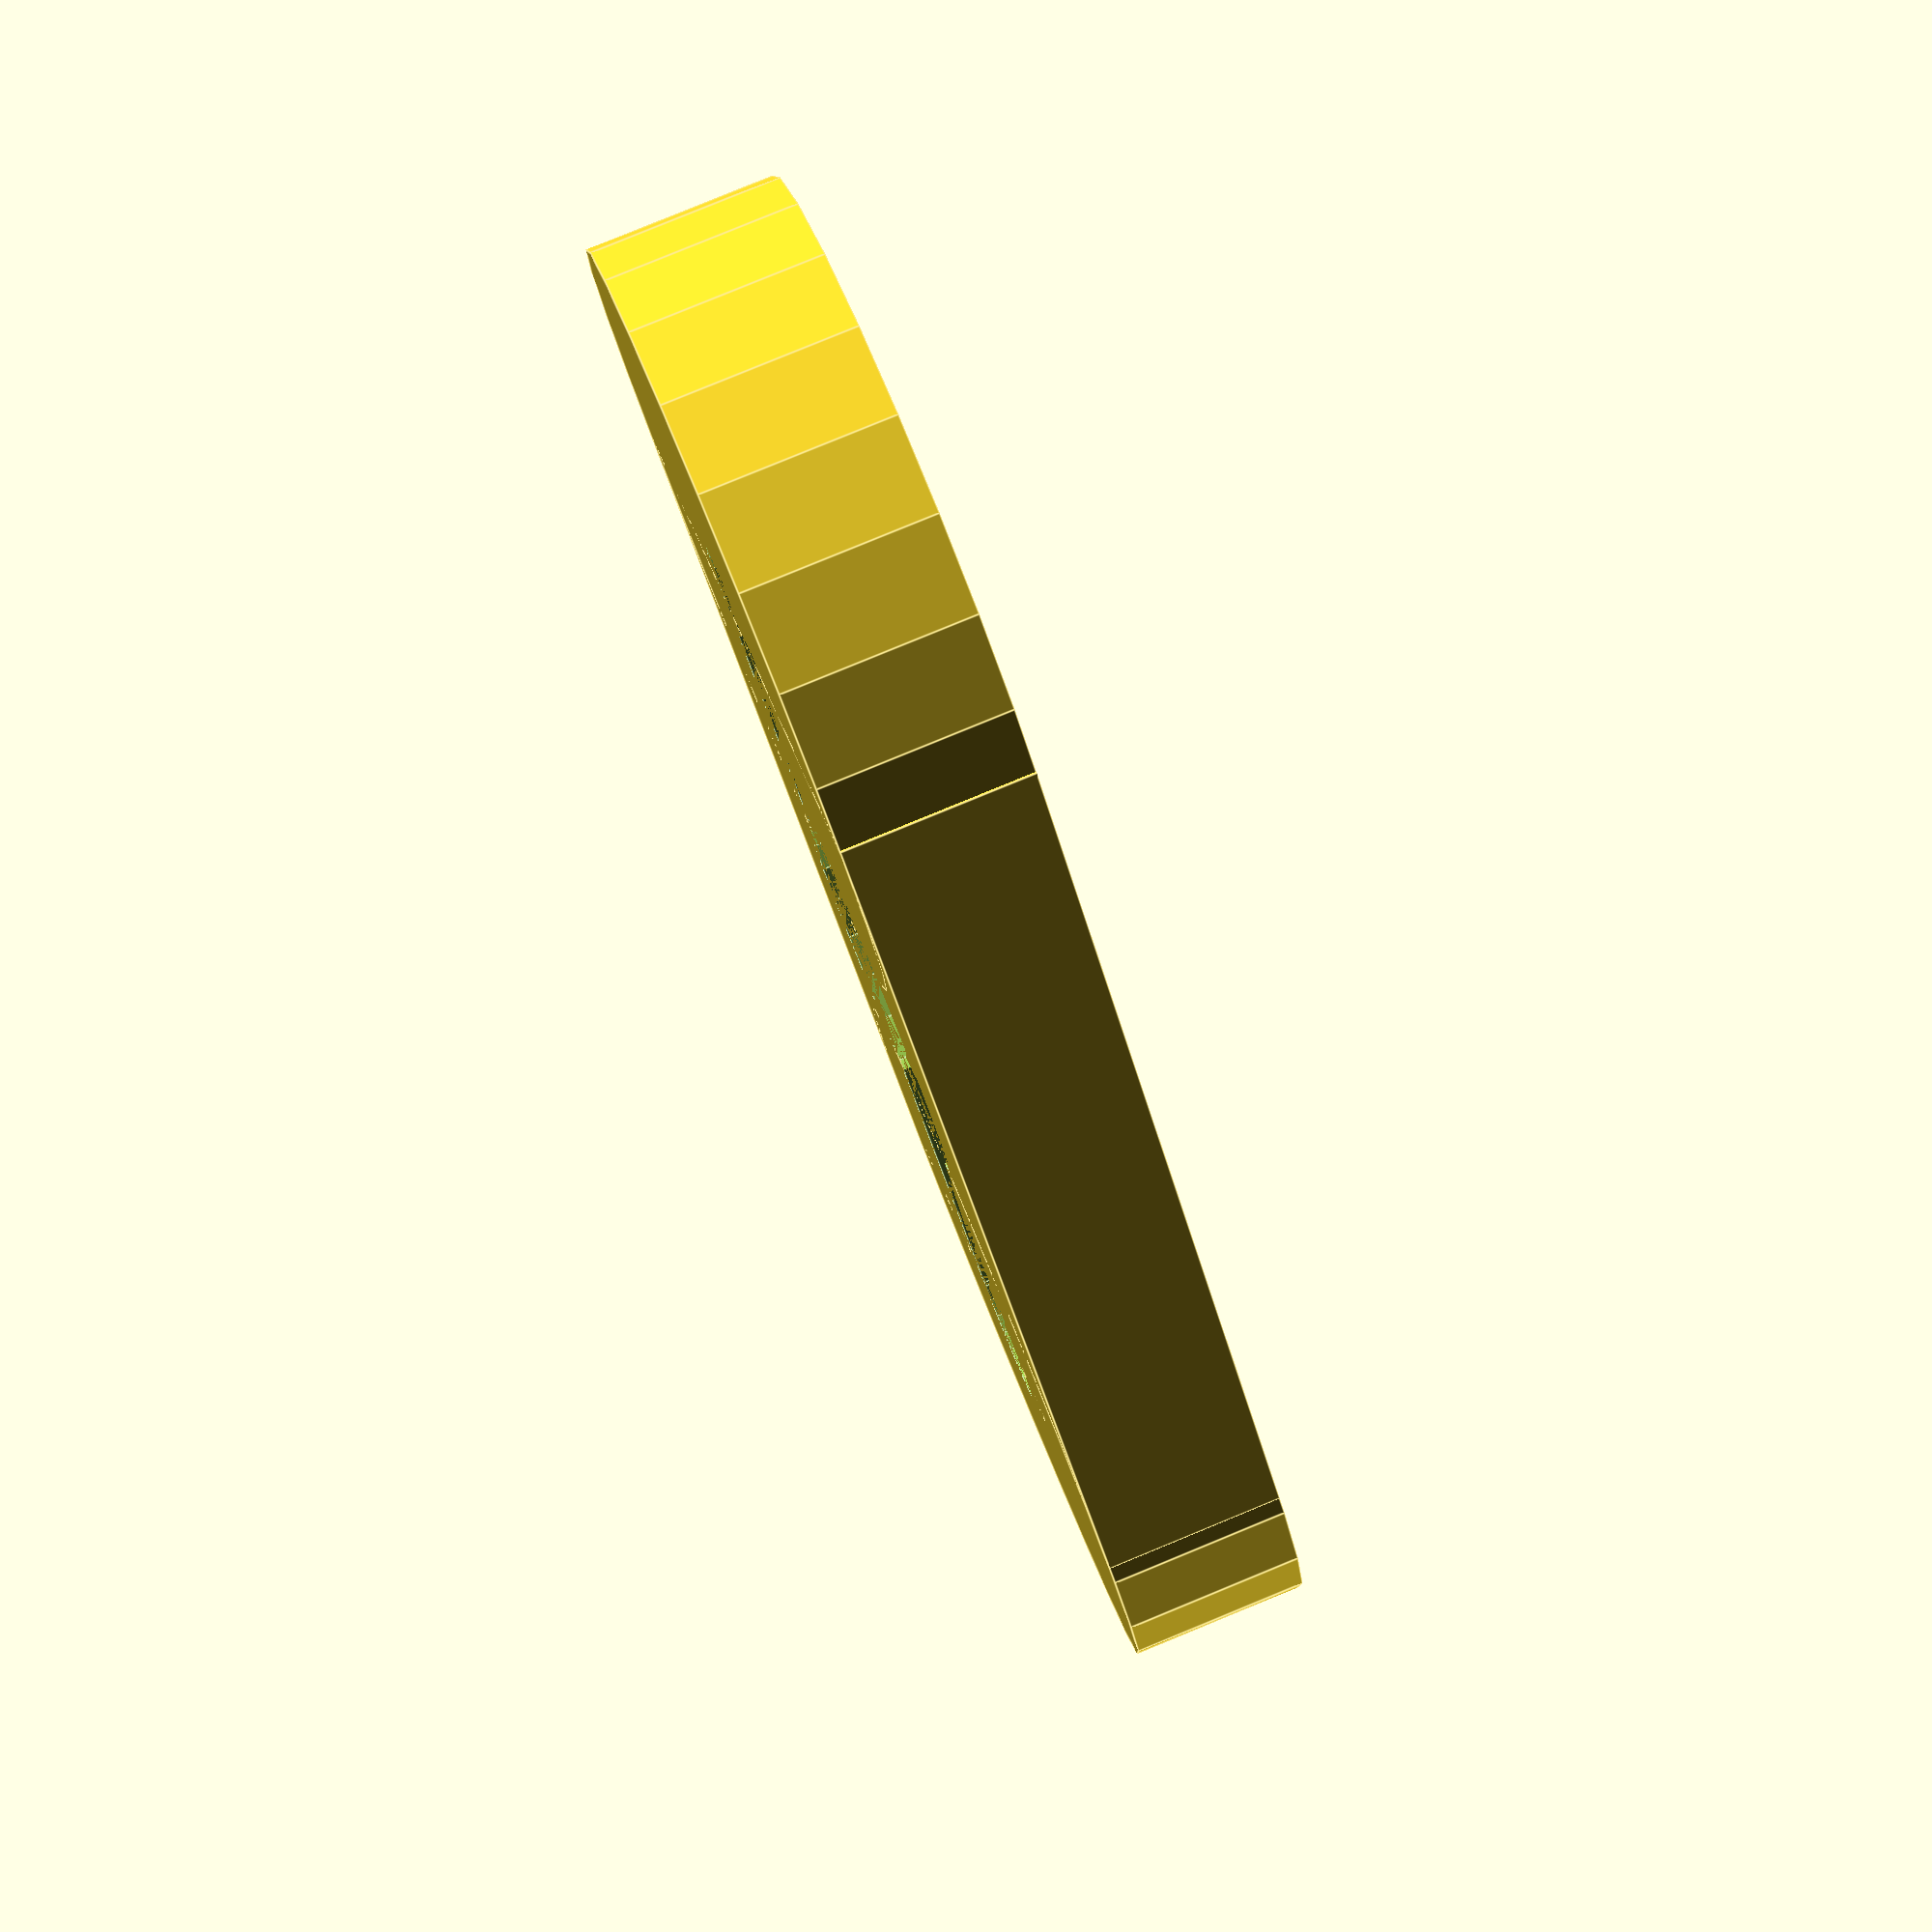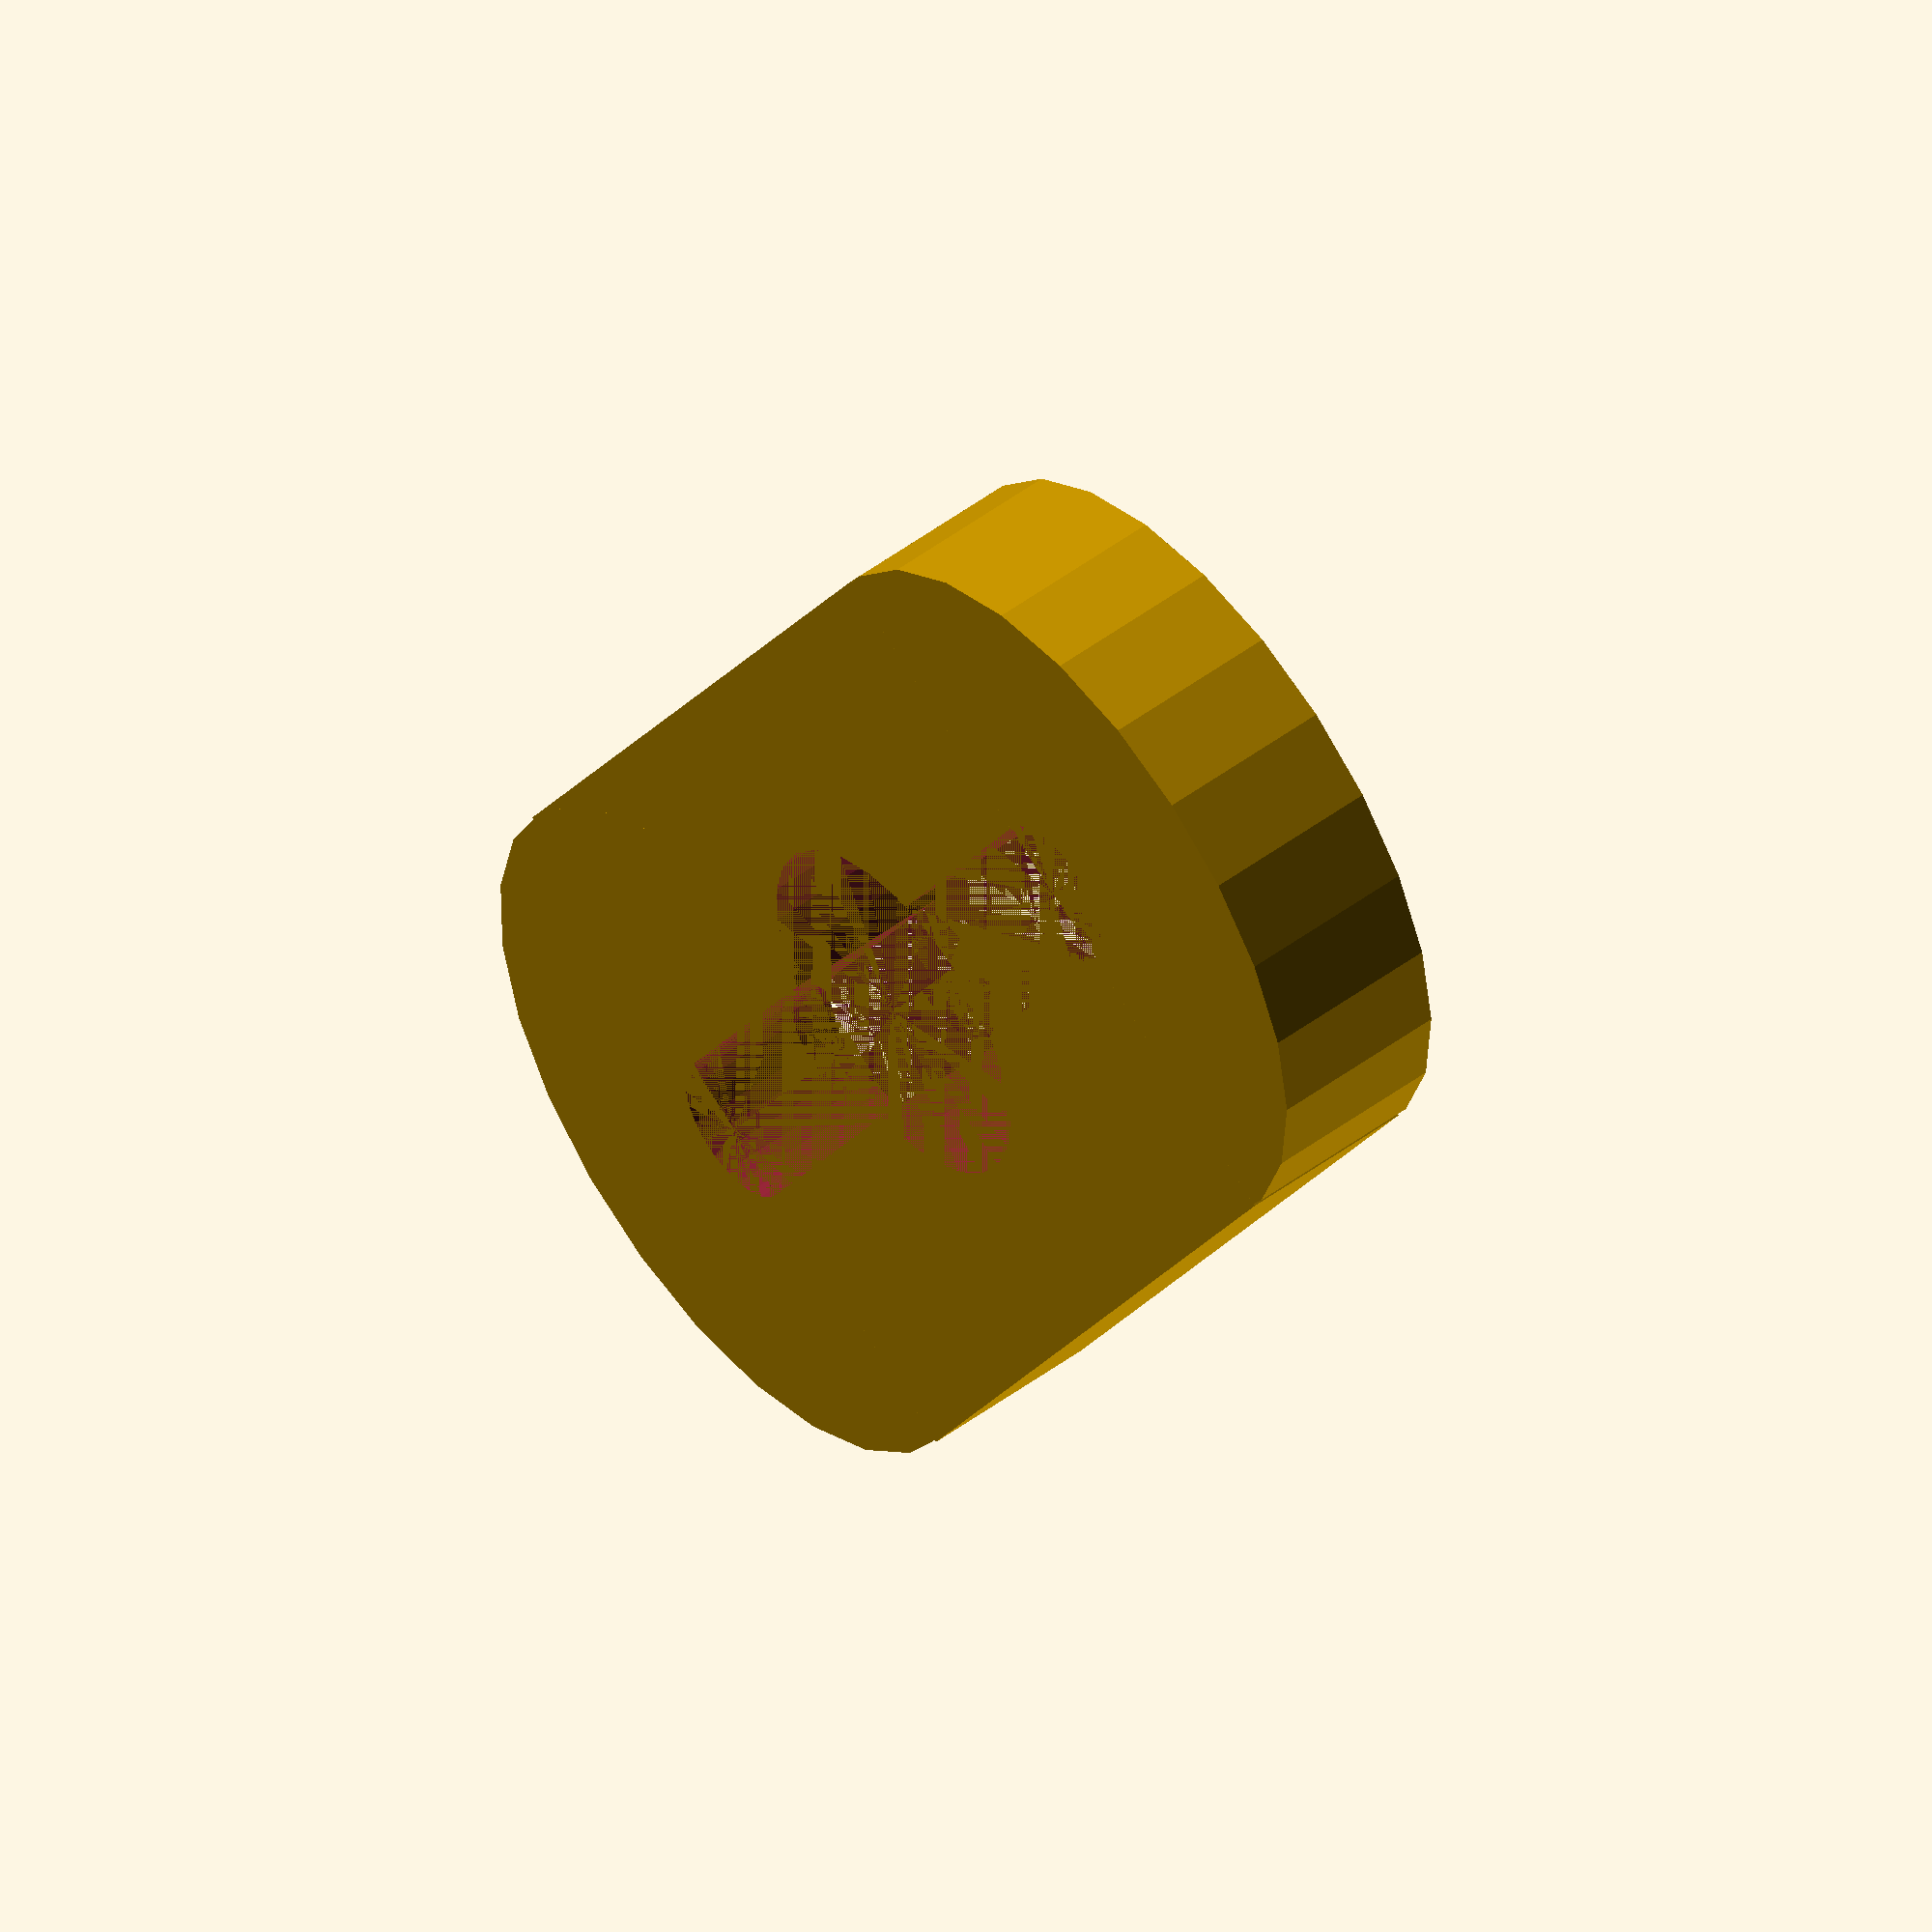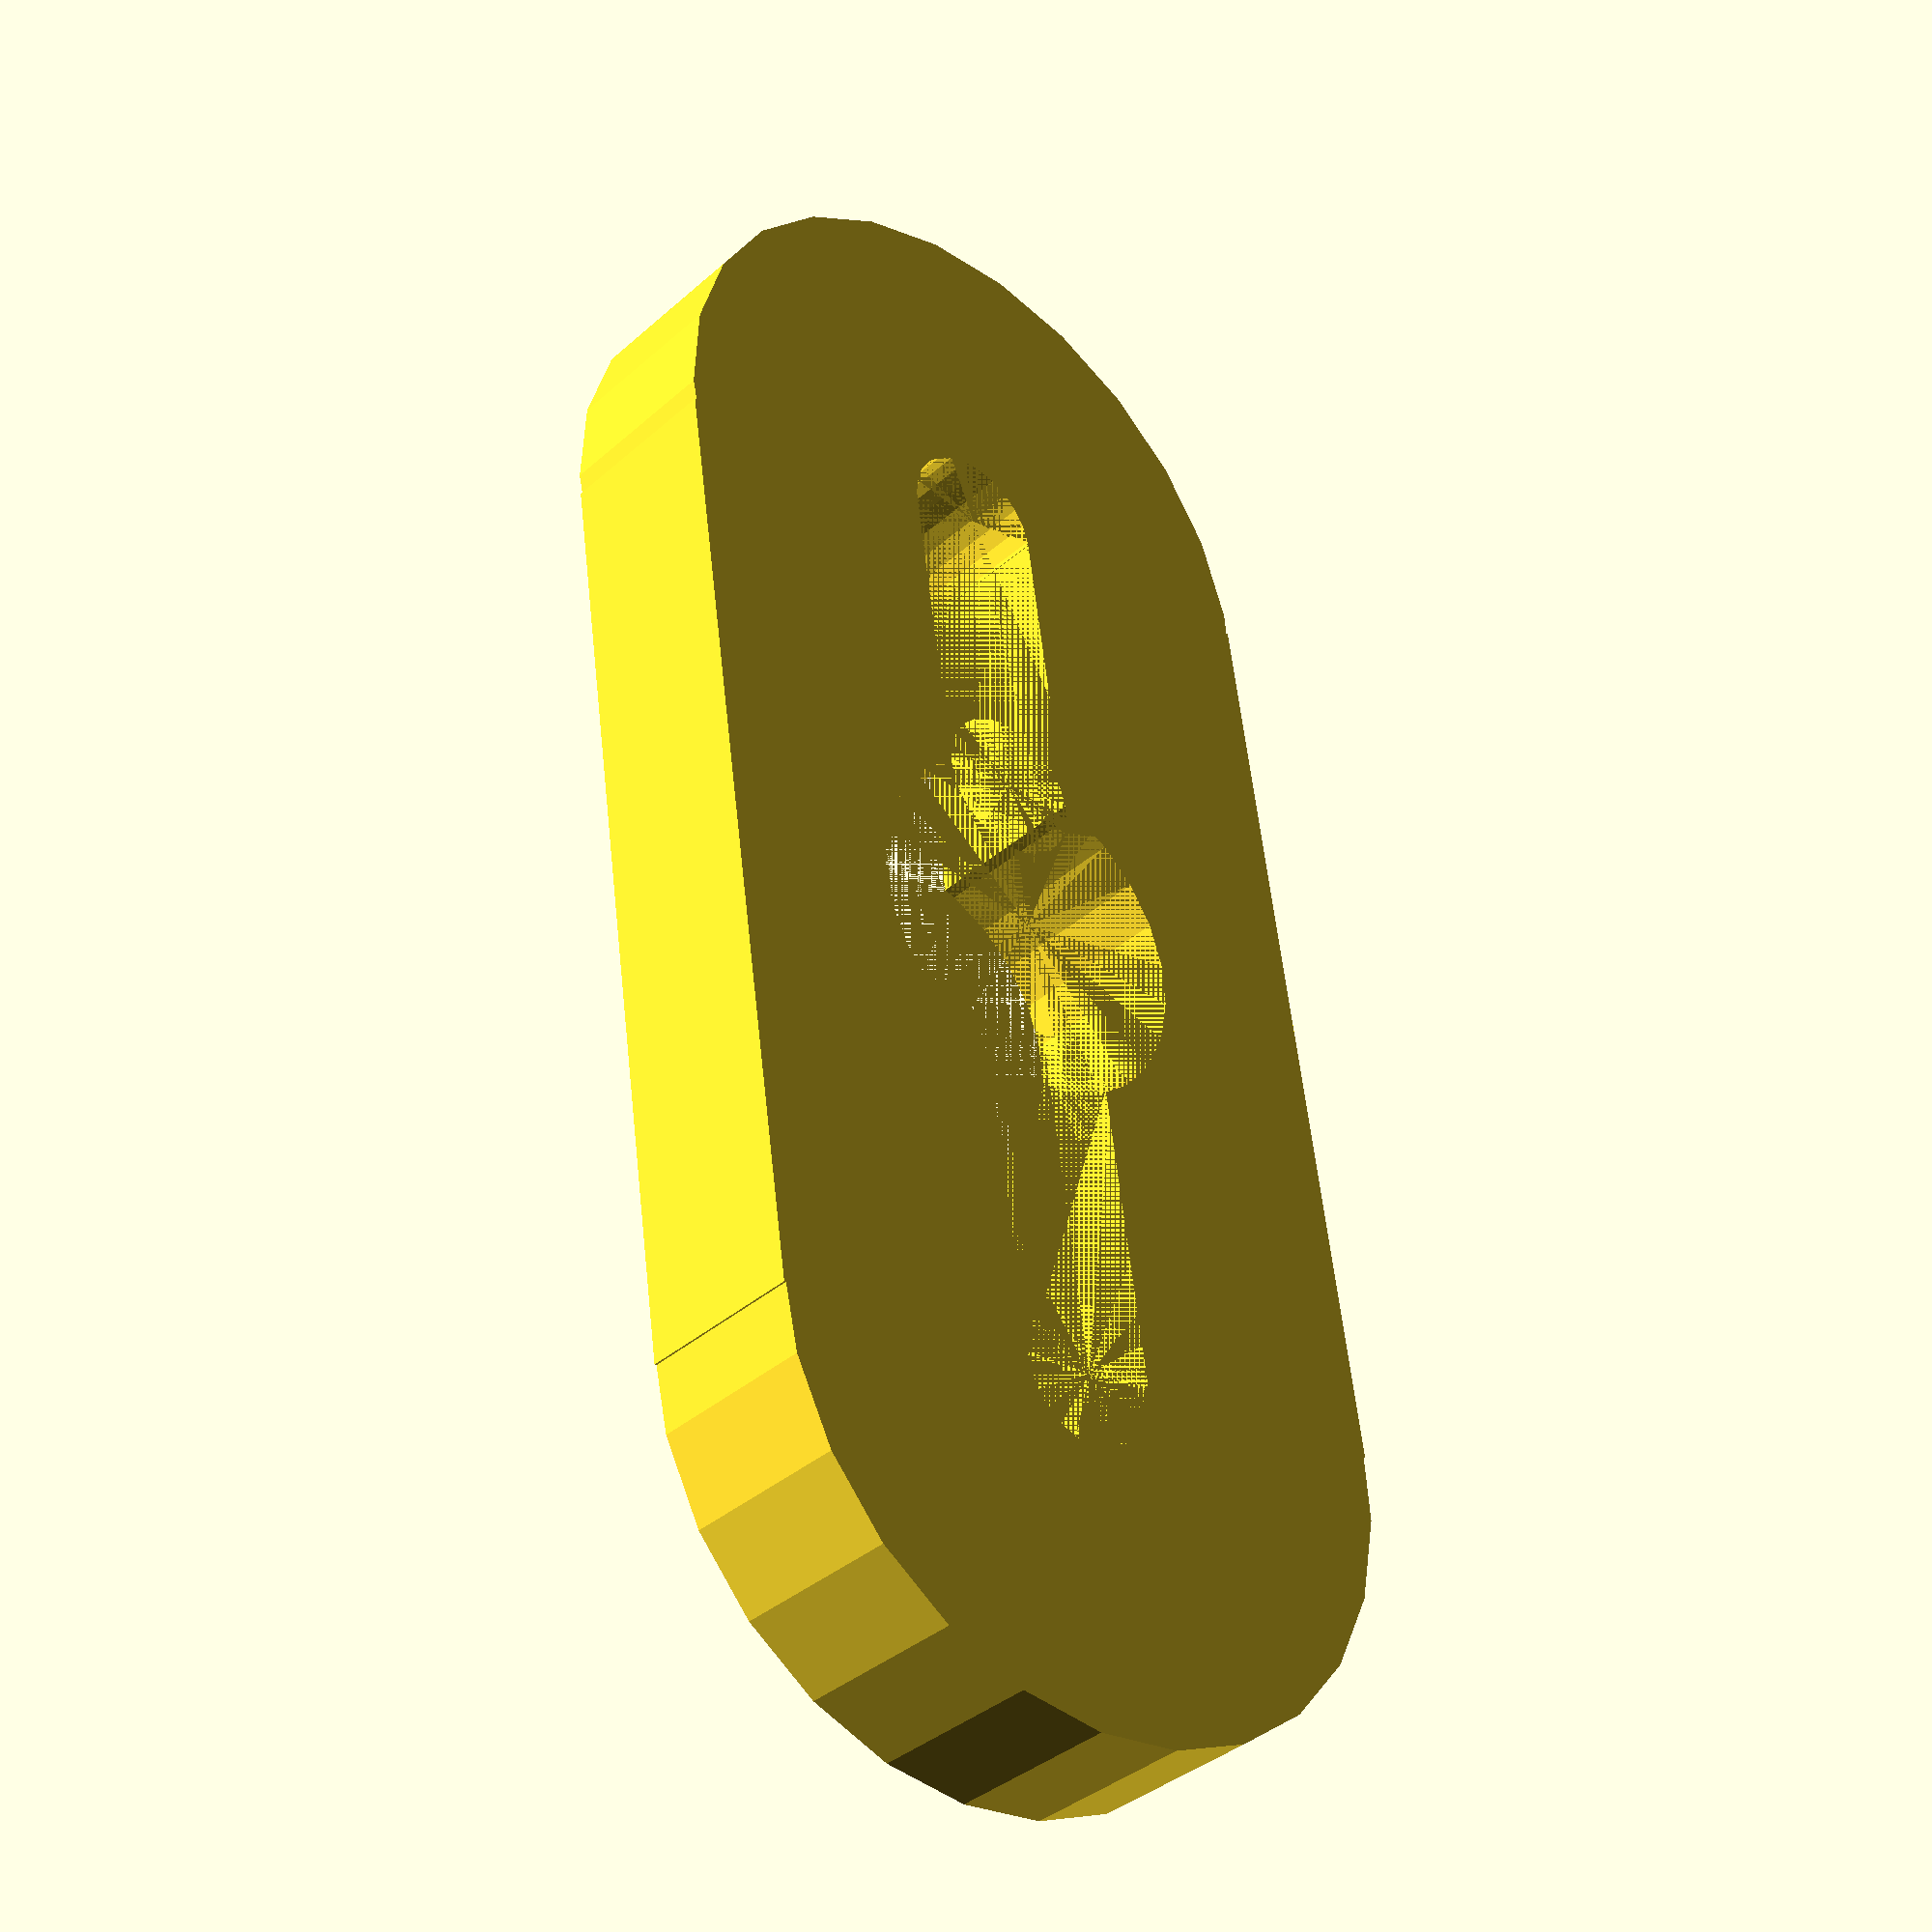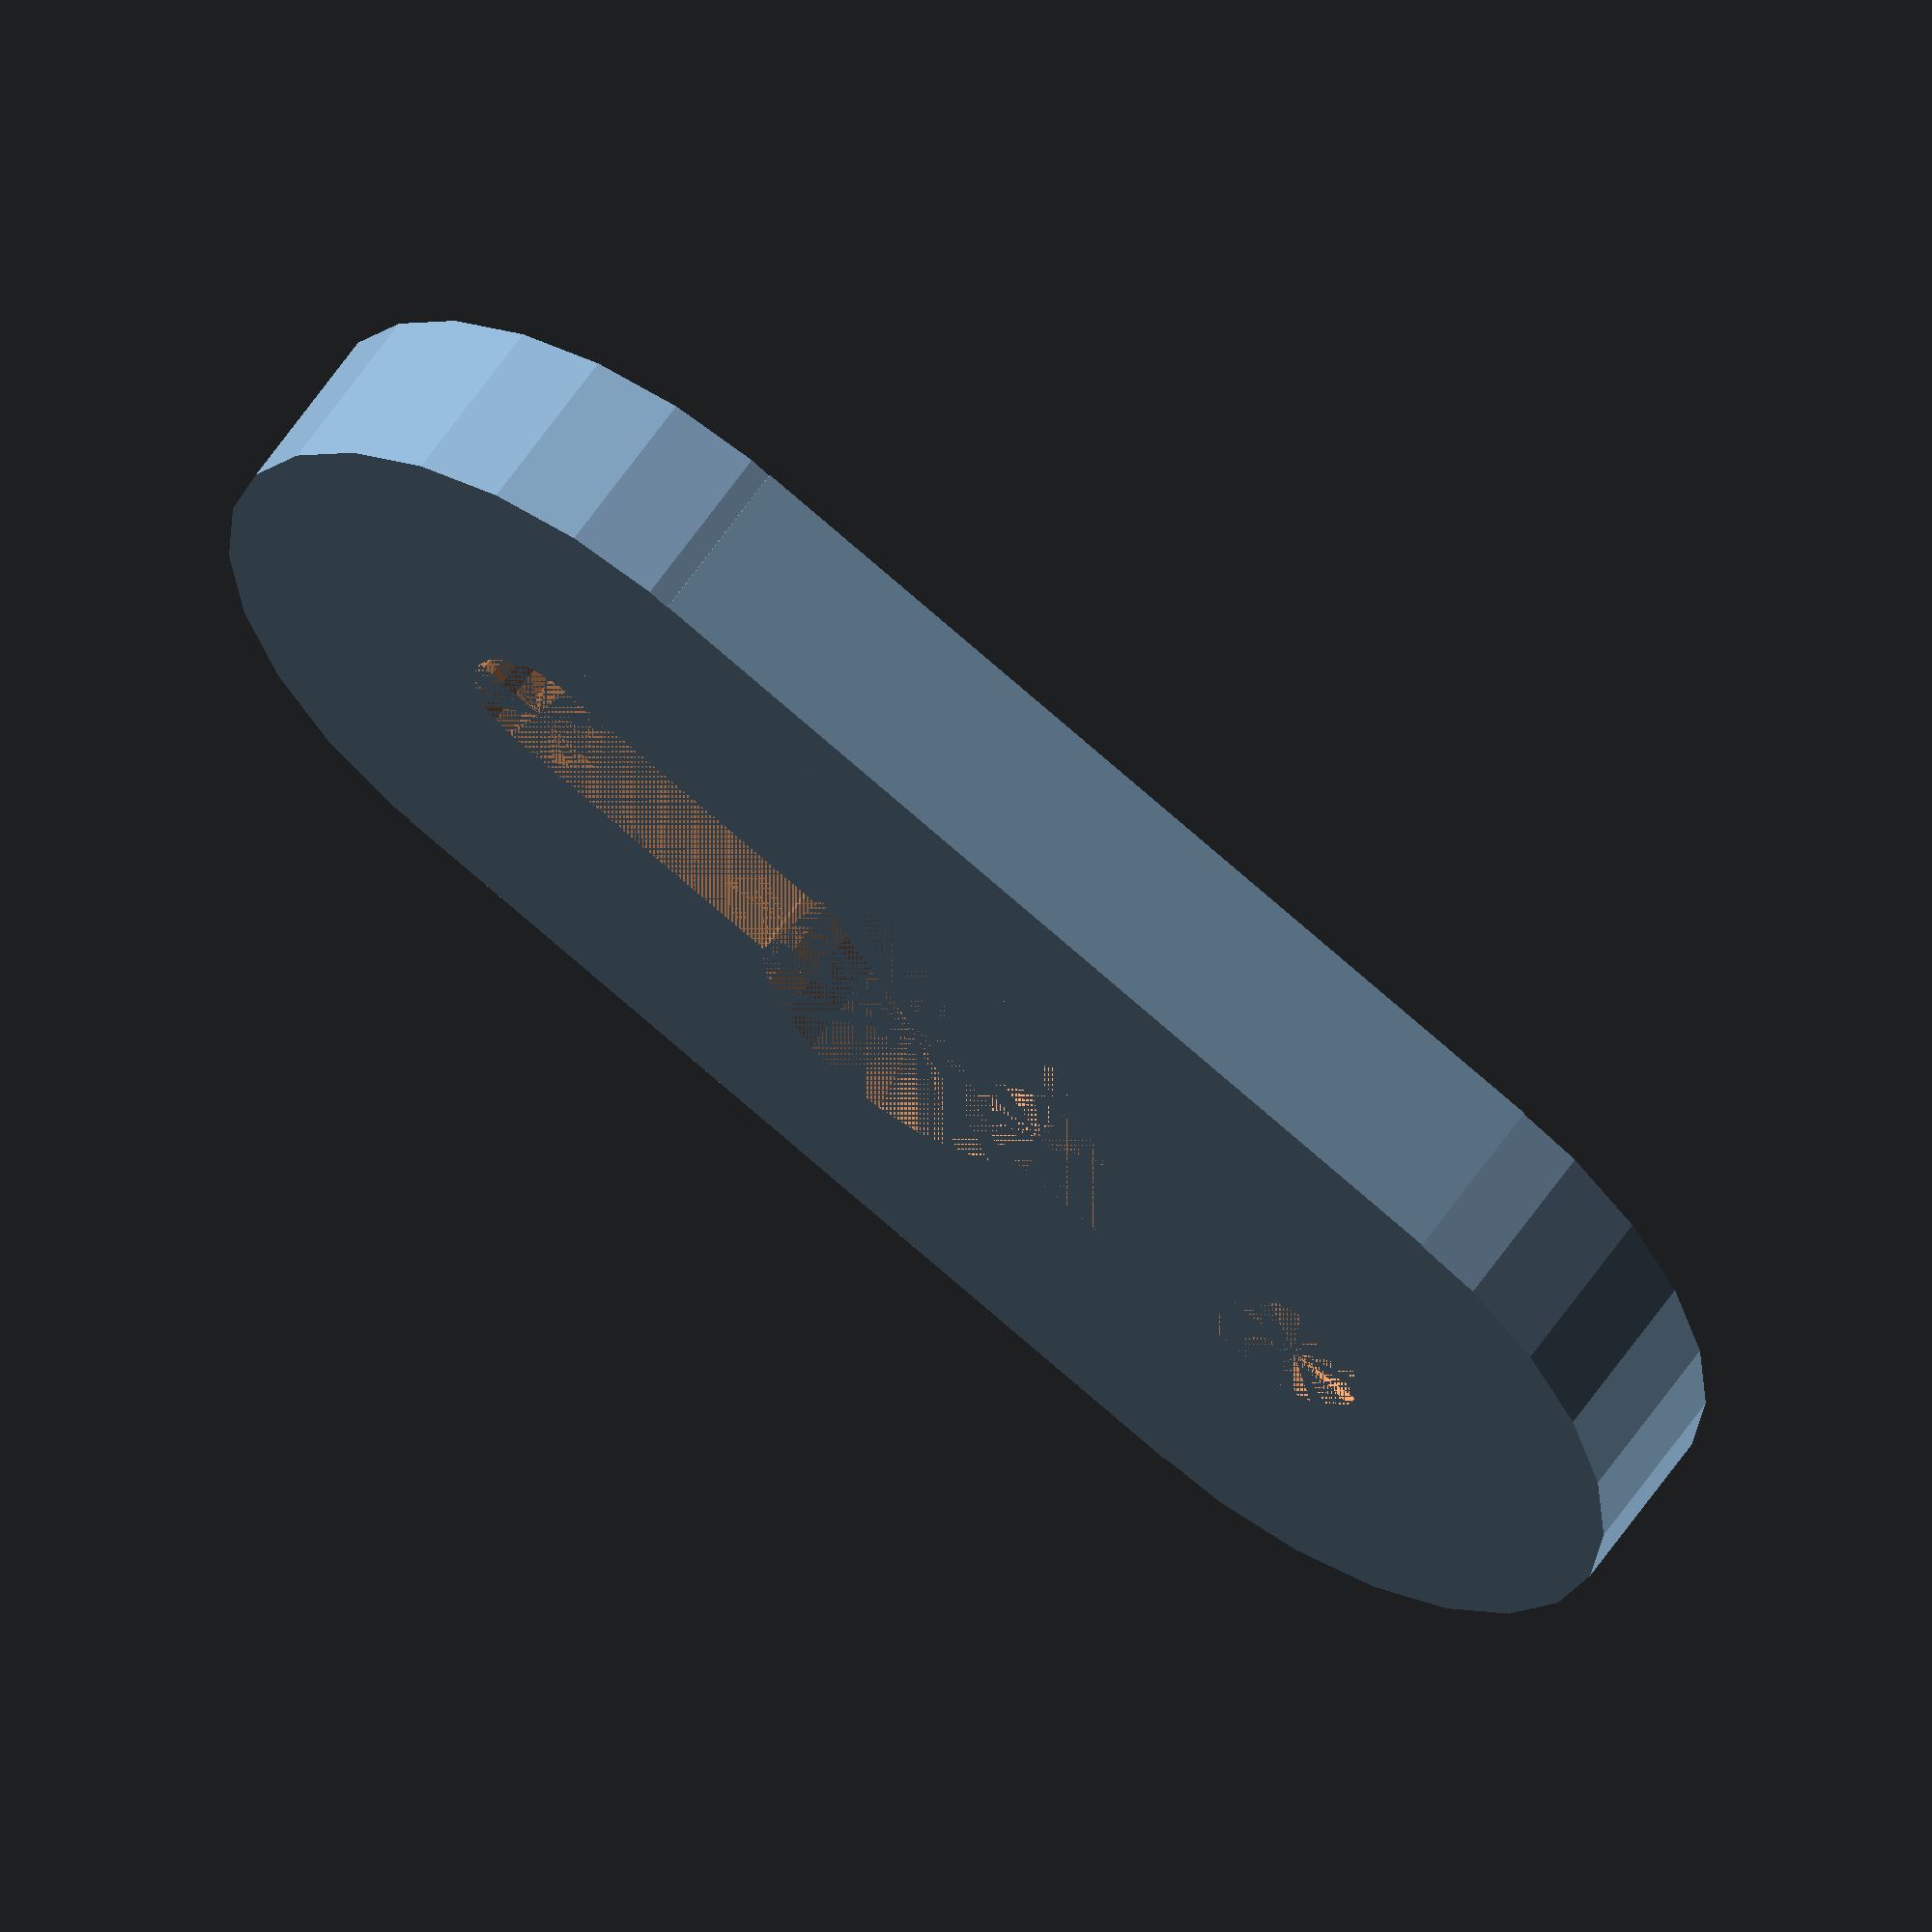
<openscad>
objectThickness = 3;
keyHoleRadius = 1.25;
keyFrameRadius = 6;
keyHoleDistance = 16;
servoHornHubRadius = 3;
//-//-//-//-//-//-//-//-//-//-//-//-//-//-//-//-//-//-//-//-//-//-//-//-//-//-//-//-//-//-
$fn = 25;
translate ([-keyHoleDistance/2, 0, 0]){
	servoHornBase(keyHoleRadius, keyFrameRadius, keyHoleDistance, objectThickness, keyLength, keyStaffHeight, servoHornHubRadius);
}

//translate ([-keyHoleDistance/2, 10, 0]){
//	servoHornHole(objectThickness, servoHornHubRadius, keyHoleRadius, keyHoleDistance);
//}

module servoHornBase(holeRadius, outerRadius, differentialDistance, thickness, stalkLength, stalkOffshoot, hubRadius){
	// Make the handle. First create the outline, then subtract the oblong holes one at a time.
	difference(){
		translate([0,0,0]){
			keyHandle(outerRadius, differentialDistance, thickness);
		}
		translate([0.5*differentialDistance,0,0]){
			cylinder(thickness, hubRadius, hubRadius, center=true);
		}
		translate([0,0,0]){
			keyHole(holeRadius, differentialDistance, thickness);
		}
		translate([(differentialDistance-differentialDistance/3),0,0]){
			keyHole(holeRadius, differentialDistance, thickness);
		}
	}
}

module servoHornHole(thickness, hubRadius, holeRadius, differentialDistance){
	translate ([-differentialDistance/2, 0, 0]){
		translate([0.5*differentialDistance,0,0]){
			cylinder(thickness, hubRadius, hubRadius, center=true);
		}
		translate([0,0,0]){
			keyHole(holeRadius, differentialDistance, thickness);
		}
		translate([(differentialDistance-differentialDistance/3),0,0]){
			keyHole(holeRadius, differentialDistance, thickness);
		}
	}
}

//-//-//-//-//-//-//-//-//-//-//-//-//-//-//-//-//-//-//-//-//-//-//-//-//-//-//-//-//-//-
module keyHandle(OD, offset, thickness){
	translate([0,0,0]){
		cylinder(thickness, OD, OD, center = true);
	}
	translate([offset,0,0]){
		cylinder(thickness, OD, OD, center = true);
	}
	translate([0.5*offset,0,0]){
		cube([offset,2*OD,thickness], center = true);
	}
}

module keyHole(ID, offset, thickness){
	translate([0,0,0]){
		cylinder(thickness, ID, ID, center = true);
	}
	translate([offset/3,0,0]){
		cylinder(thickness, ID, ID, center = true);
	}
	translate([offset/6,0,0]){
		cube([offset/3,2*ID,thickness], center = true);
	}
}

module boltHole(holeRadius, materialThickness){
	translate([0,0,0.5*materialThickness]){
		cylinder(materialThickness, holeRadius, holeRadius, center = true);
		translate([0,0,0.25*materialThickness]){
			cylinder(0.5*materialThickness, 2*holeRadius, 2*holeRadius, center = true);
		}
	}
}

</openscad>
<views>
elev=277.1 azim=132.6 roll=247.7 proj=p view=edges
elev=309.2 azim=300.6 roll=50.9 proj=o view=wireframe
elev=36.6 azim=261.7 roll=318.8 proj=p view=solid
elev=301.9 azim=335.5 roll=213.3 proj=o view=wireframe
</views>
